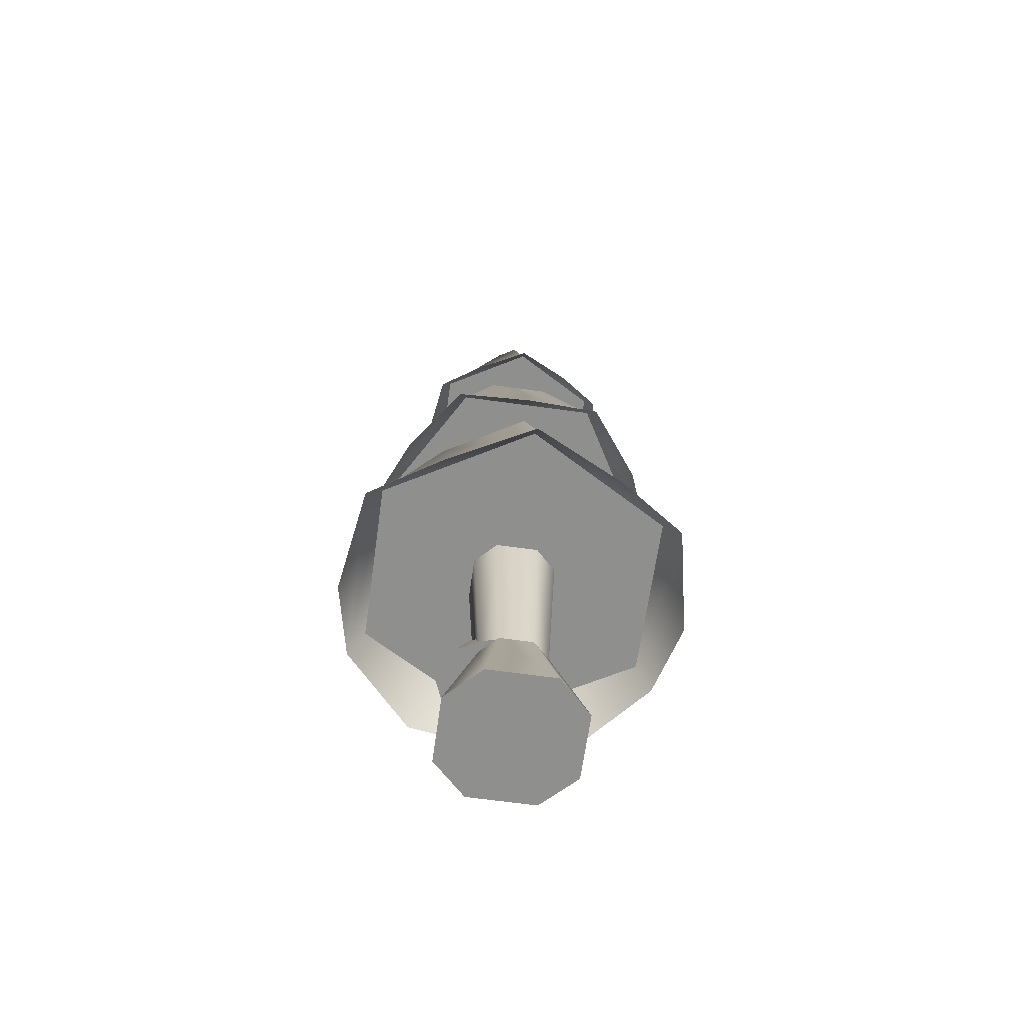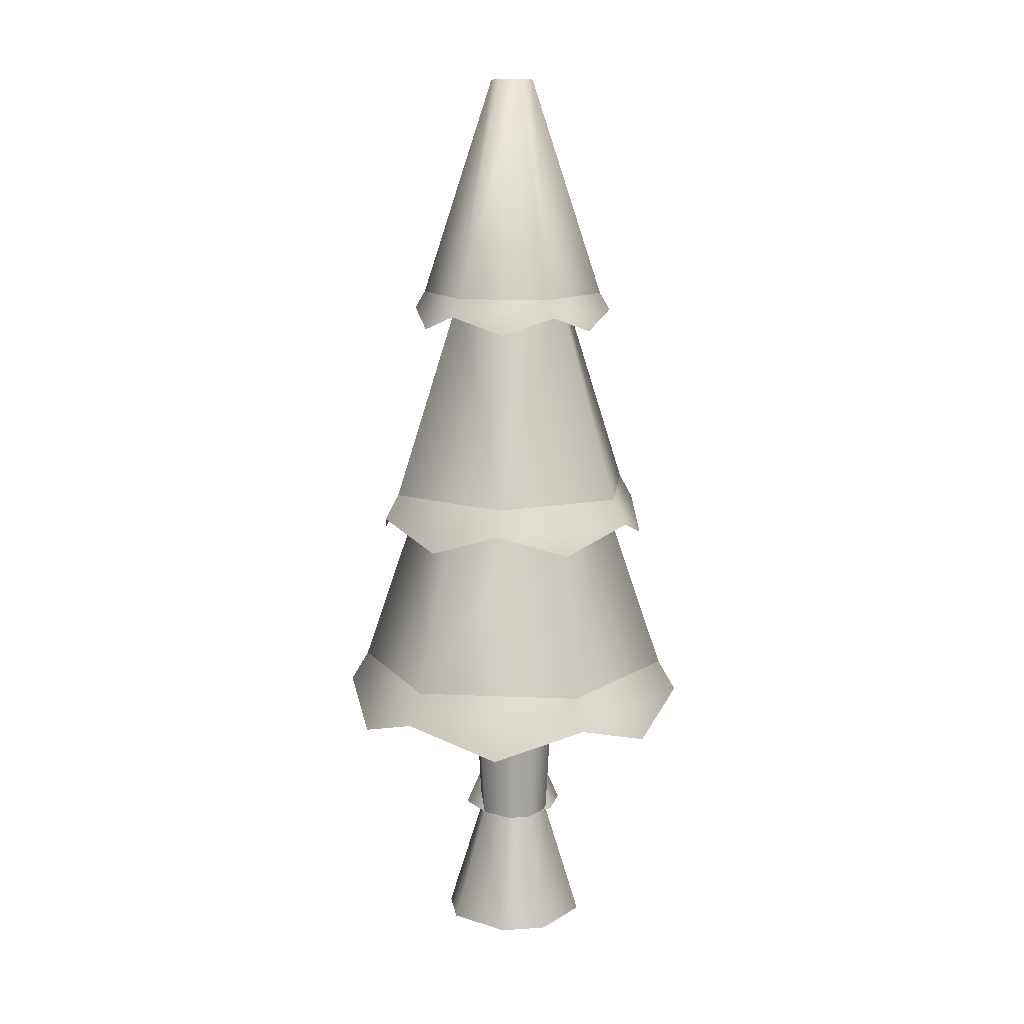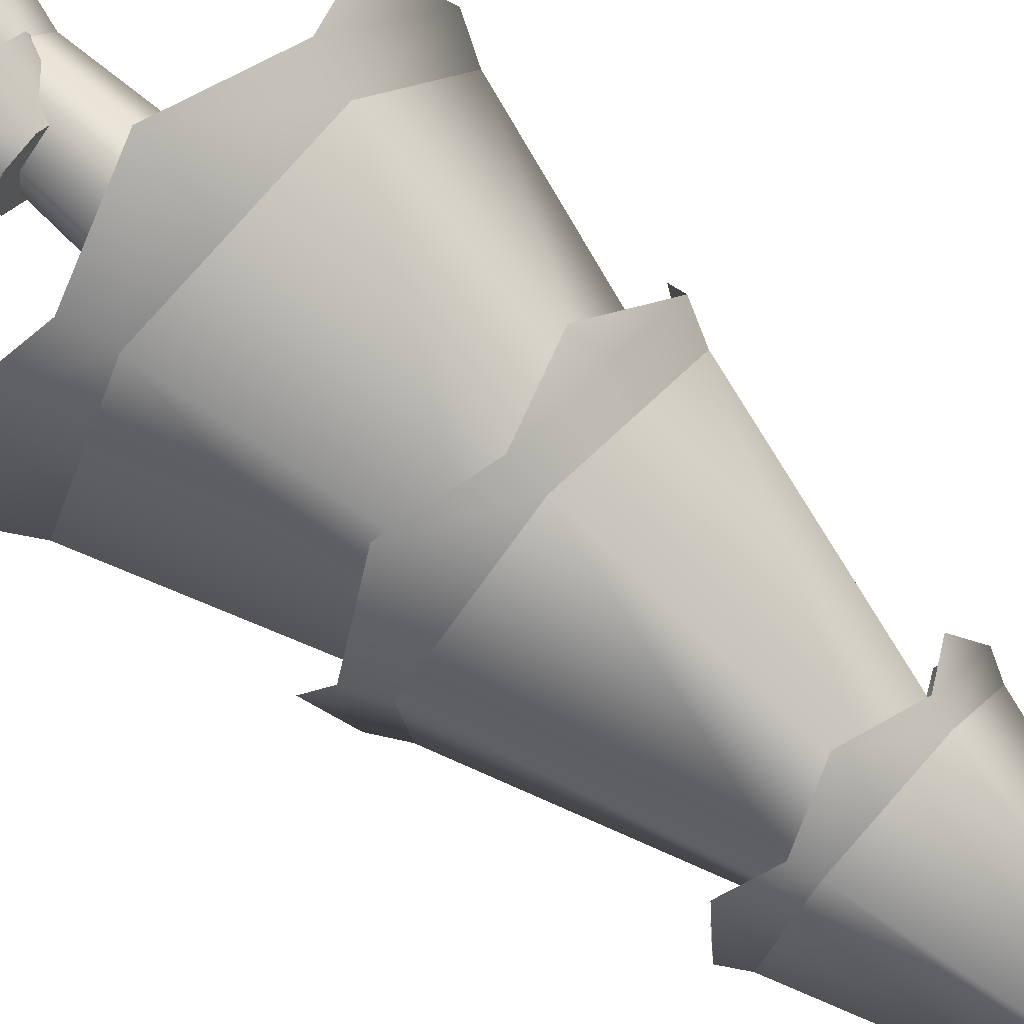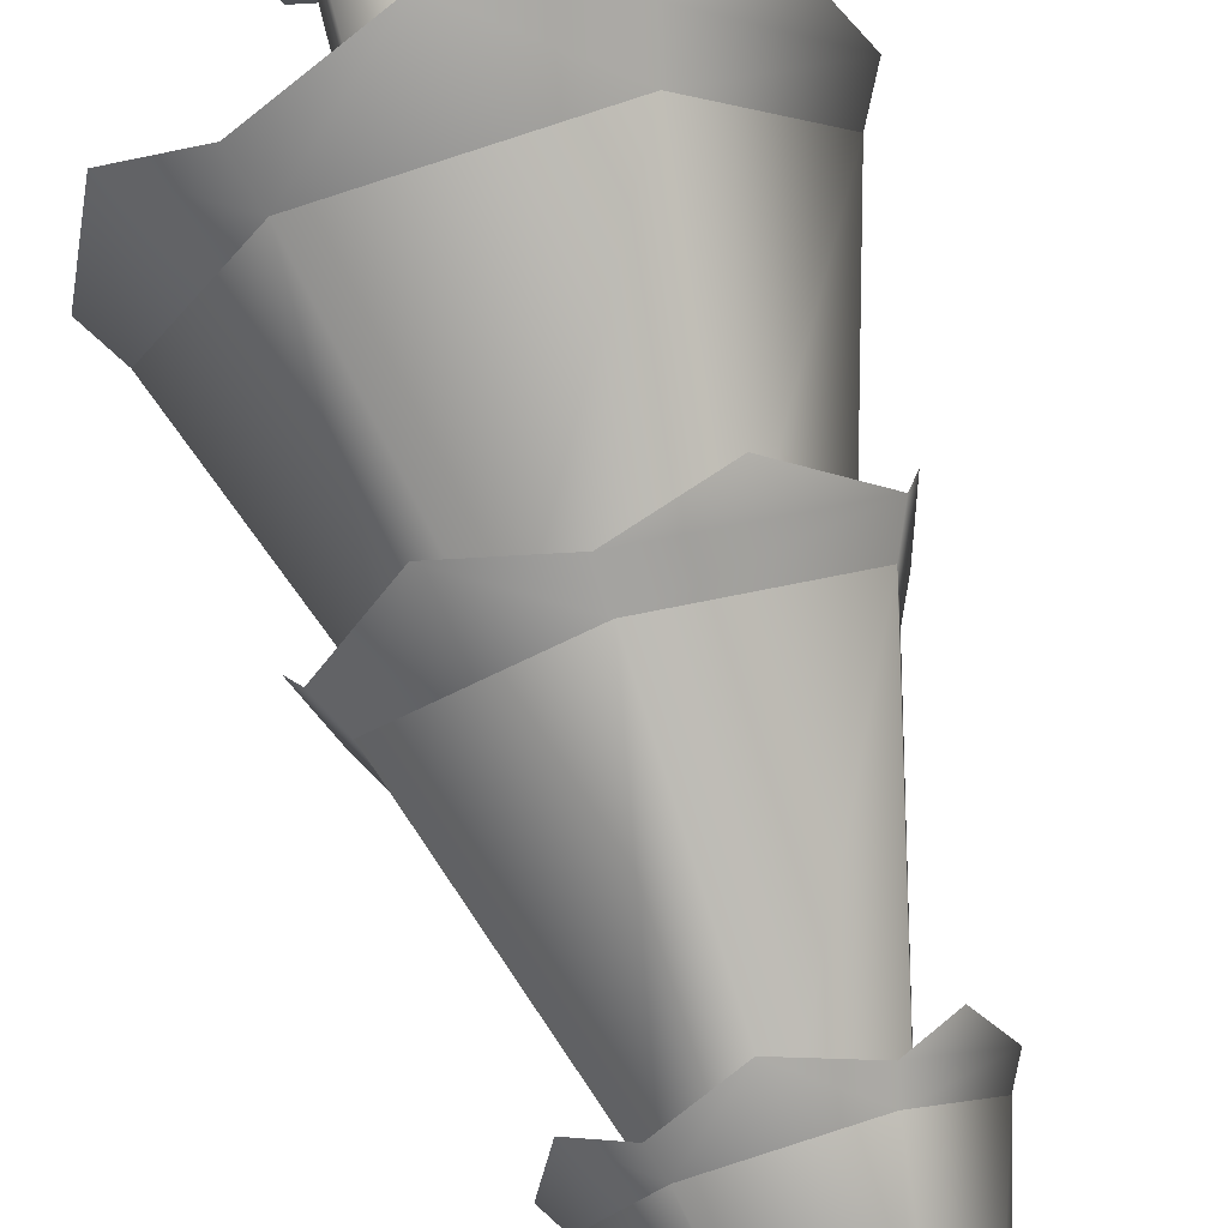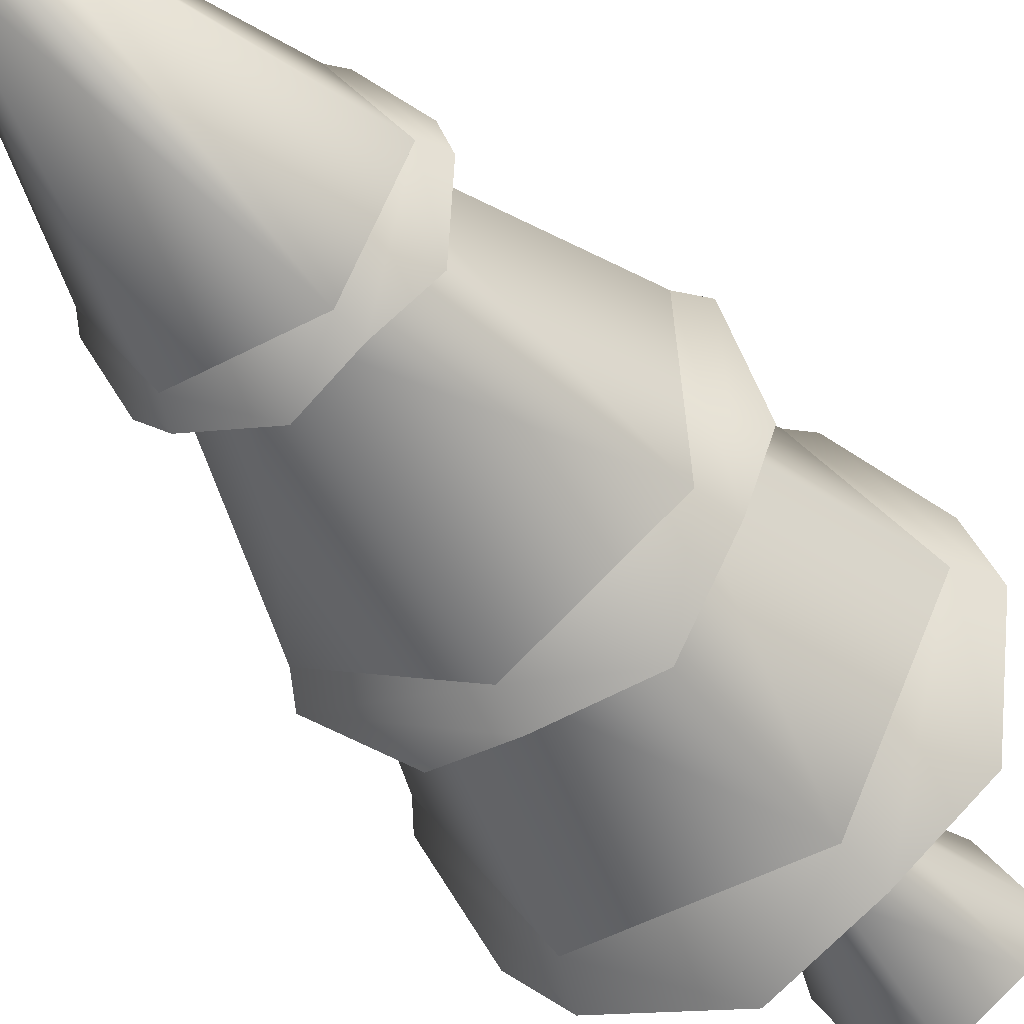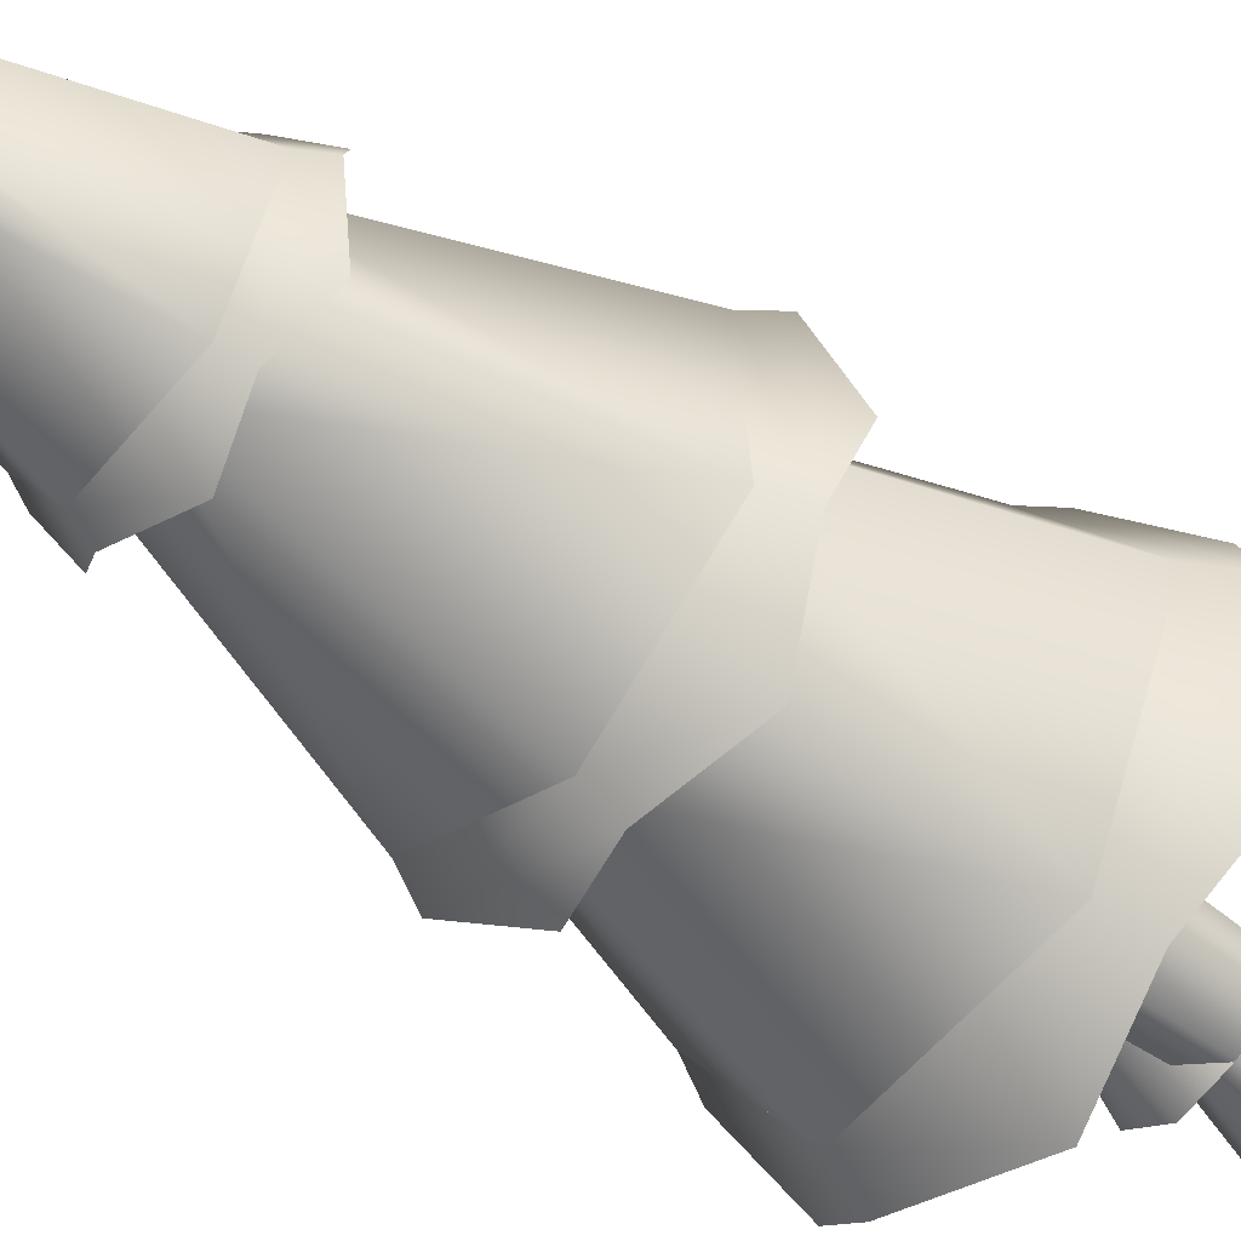
<metadata>
{"format":"obj","ext":"obj","renderer":"f3d","projection":"perspective","resolution":1024,"background":"white","views":[{"elev":-65.1,"azim":-153.9,"up":"+Y"},{"elev":12.5,"azim":-110.0,"up":"+Y"},{"elev":75.0,"azim":131.6,"up":"+Z"},{"elev":77.2,"azim":162.6,"up":"+Z"},{"elev":-39.8,"azim":-149.0,"up":"+Z"},{"elev":-52.1,"azim":-129.3,"up":"+Z"}]}
</metadata>
<code>
o tree.030
v -5.276 -0.3828 9.511
v -5.072 -0.3828 9.374
v -5.447 -0.3828 9.478
v -5.039 -0.3828 9.203
v -5.585 -0.3828 9.274
v -5.177 -0.3828 8.999
v -5.552 -0.3828 9.104
v -5.348 -0.3828 8.966
v -5.192 0.06292 9.306
v -5.294 0.06292 9.375
v -5.379 0.06292 9.358
v -5.175 0.06292 9.221
v -5.244 0.06292 9.119
v -5.33 0.06292 9.102
v -5.432 0.06292 9.171
v -5.448 0.06292 9.257
v -5.334 0.7316 9.068
v -5.462 0.7316 9.154
v -5.482 0.7316 9.261
v -5.162 0.7316 9.323
v -5.289 0.7316 9.409
v -5.227 0.7316 9.089
v -5.141 0.7316 9.216
v -5.396 0.7316 9.388
v -5.148 0.2221 9.373
v -5.243 0.2221 9.393
v -5.095 0.2221 9.293
v -5.114 0.2221 9.198
v -5.323 0.2221 9.34
v -5.195 0.2221 9.145
v -5.343 0.2221 9.245
v -5.289 0.2221 9.164
v -5.108 0.06032 9.433
v -5.025 0.06032 9.306
v -5.256 0.06032 9.463
v -5.383 0.06032 9.38
v -5.055 0.06032 9.158
v -5.413 0.06032 9.231
v -5.181 0.06032 9.075
v -5.329 0.06032 9.105
v -5.587 0.7316 9.78
v -5.93 0.7316 9.272
v -5.477 1.469 9.554
v -5.679 1.469 9.254
v -4.707 0.7316 9.185
v -4.975 0.7316 9.737
v -4.958 1.469 9.203
v -5.116 1.469 9.528
v -5.05 0.7316 8.677
v -5.16 1.469 8.903
v -5.521 1.469 8.929
v -5.662 0.7316 8.721
v -5.121 2.26 9.522
v -5.473 2.26 9.547
v -5.273 3.091 9.296
v -5.354 3.091 9.302
v -5.364 3.091 9.161
v -5.4 3.091 9.234
v -5.516 2.26 8.936
v -5.671 2.26 9.254
v -5.164 2.26 8.911
v -4.966 2.26 9.204
v -5.283 3.091 9.156
v -5.238 3.091 9.223
v -4.87 1.469 9.447
v -5.283 1.469 9.726
v -5.113 2.26 9.329
v -5.302 2.26 9.457
v -4.906 1.469 8.95
v -5.129 2.26 9.101
v -5.732 1.469 9.508
v -5.508 2.26 9.357
v -5.767 1.469 9.011
v -5.524 2.26 9.129
v -5.354 1.469 8.732
v -5.335 2.26 9.001
v -5.855 0.5017 9.591
v -5.997 0.6166 9.277
v -5.616 0.6166 9.841
v -5.021 0.6166 8.617
v -5.364 0.5016 8.583
v -5.7 0.6166 8.665
v -5.901 0.5016 8.945
v -4.938 0.6166 9.793
v -5.273 0.5016 9.875
v -4.782 0.5016 8.866
v -4.64 0.6166 9.181
v -4.736 0.5016 9.512
v -5.088 1.282 8.755
v -4.86 1.375 8.919
v -5.358 1.375 8.677
v -4.821 1.375 9.471
v -5.024 1.282 9.665
v -5.28 1.375 9.781
v -5.844 1.282 9.266
v -5.816 1.375 8.987
v -5.777 1.375 9.538
v -5.613 1.282 8.792
v -5.549 1.282 9.702
v -4.793 1.282 9.192
v -5.147 2.194 8.876
v -5.345 2.128 8.856
v -5.538 2.194 8.904
v -5.654 2.128 9.065
v -5.71 2.194 9.256
v -4.927 2.194 9.201
v -4.983 2.128 9.392
v -5.099 2.194 9.554
v -5.628 2.128 9.438
v -5.49 2.194 9.582
v -5.009 2.128 9.02
v -5.292 2.128 9.601
f 3 2 1
f 2 3 4
f 4 3 5
f 4 5 6
f 6 5 7
f 6 7 8
f 9 1 2
f 1 9 10
f 11 1 10
f 1 11 3
f 12 2 4
f 2 12 9
f 13 4 6
f 4 13 12
f 7 14 8
f 14 7 15
f 11 5 3
f 5 11 16
f 8 13 6
f 13 8 14
f 7 16 15
f 16 7 5
f 14 18 17
f 18 14 15
f 16 18 15
f 18 16 19
f 21 9 20
f 9 21 10
f 22 12 13
f 12 22 23
f 21 11 10
f 11 21 24
f 13 17 22
f 17 13 14
f 20 12 23
f 12 20 9
f 24 16 11
f 16 24 19
f 27 26 25
f 26 27 28
f 26 28 29
f 29 28 30
f 29 30 31
f 31 30 32
f 35 34 33
f 34 35 36
f 34 36 37
f 37 36 38
f 37 38 39
f 39 38 40
f 27 33 34
f 33 27 25
f 29 38 36
f 38 29 31
f 40 31 32
f 31 40 38
f 28 34 37
f 34 28 27
f 26 36 35
f 36 26 29
f 30 37 39
f 37 30 28
f 26 33 25
f 33 26 35
f 40 30 39
f 30 40 32
f 43 42 41
f 42 43 44
f 47 46 45
f 46 47 48
f 50 45 49
f 45 50 47
f 48 41 46
f 41 48 43
f 52 44 51
f 44 52 42
f 52 50 49
f 50 52 51
f 41 45 46
f 45 41 42
f 45 42 49
f 49 42 52
f 55 54 53
f 54 55 56
f 59 58 57
f 58 59 60
f 63 62 61
f 62 63 64
f 64 53 62
f 53 64 55
f 64 56 55
f 56 64 58
f 58 64 63
f 58 63 57
f 59 63 61
f 63 59 57
f 54 62 53
f 62 54 60
f 62 60 61
f 61 60 59
f 56 60 54
f 60 56 58
f 67 66 65
f 66 67 68
f 70 65 69
f 65 70 67
f 68 71 66
f 71 68 72
f 72 73 71
f 73 72 74
f 71 65 66
f 65 71 69
f 69 71 73
f 69 73 75
f 76 69 75
f 69 76 70
f 73 76 75
f 76 73 74
f 79 78 77
f 78 79 41
f 78 41 42
f 77 78 79
f 41 79 78
f 42 41 78
f 81 49 80
f 49 81 52
f 52 81 82
f 80 49 81
f 52 81 49
f 82 81 52
f 82 42 52
f 42 82 83
f 42 83 78
f 52 42 82
f 83 82 42
f 78 83 42
f 46 85 84
f 85 46 41
f 85 41 79
f 84 85 46
f 41 46 85
f 79 41 85
f 80 87 86
f 87 80 49
f 87 49 45
f 86 87 80
f 49 80 87
f 45 49 87
f 45 88 87
f 88 45 46
f 88 46 84
f 87 88 45
f 46 45 88
f 84 46 88
f 91 90 89
f 90 91 75
f 90 75 69
f 89 90 91
f 75 91 90
f 69 75 90
f 65 93 92
f 93 65 66
f 93 66 94
f 92 93 65
f 66 65 93
f 94 66 93
f 97 96 95
f 96 97 71
f 96 71 73
f 95 96 97
f 71 97 96
f 73 71 96
f 98 75 91
f 75 98 73
f 73 98 96
f 91 75 98
f 73 98 75
f 96 98 73
f 94 97 99
f 97 94 66
f 97 66 71
f 99 97 94
f 66 94 97
f 71 66 97
f 90 92 100
f 92 90 69
f 92 69 65
f 100 92 90
f 69 90 92
f 65 69 92
f 102 61 101
f 61 102 59
f 59 102 103
f 101 61 102
f 59 102 61
f 103 102 59
f 103 60 59
f 60 103 104
f 60 104 105
f 59 60 103
f 104 103 60
f 105 104 60
f 62 107 106
f 107 62 53
f 107 53 108
f 106 107 62
f 53 62 107
f 108 53 107
f 110 105 109
f 105 110 54
f 105 54 60
f 109 105 110
f 54 110 105
f 60 54 105
f 101 106 111
f 106 101 61
f 106 61 62
f 111 106 101
f 61 101 106
f 62 61 106
f 53 112 108
f 112 53 54
f 112 54 110
f 108 112 53
f 54 53 112
f 110 54 112
f 3 2 1
f 2 3 4
f 4 3 5
f 4 5 6
f 6 5 7
f 6 7 8
f 9 1 2
f 1 9 10
f 11 1 10
f 1 11 3
f 12 2 4
f 2 12 9
f 13 4 6
f 4 13 12
f 7 14 8
f 14 7 15
f 11 5 3
f 5 11 16
f 8 13 6
f 13 8 14
f 7 16 15
f 16 7 5
f 14 18 17
f 18 14 15
f 16 18 15
f 18 16 19
f 21 9 20
f 9 21 10
f 22 12 13
f 12 22 23
f 21 11 10
f 11 21 24
f 13 17 22
f 17 13 14
f 20 12 23
f 12 20 9
f 24 16 11
f 16 24 19
f 27 26 25
f 26 27 28
f 26 28 29
f 29 28 30
f 29 30 31
f 31 30 32
f 35 34 33
f 34 35 36
f 34 36 37
f 37 36 38
f 37 38 39
f 39 38 40
f 27 33 34
f 33 27 25
f 29 38 36
f 38 29 31
f 40 31 32
f 31 40 38
f 28 34 37
f 34 28 27
f 26 36 35
f 36 26 29
f 30 37 39
f 37 30 28
f 26 33 25
f 33 26 35
f 40 30 39
f 30 40 32
f 43 42 41
f 42 43 44
f 47 46 45
f 46 47 48
f 50 45 49
f 45 50 47
f 48 41 46
f 41 48 43
f 52 44 51
f 44 52 42
f 52 50 49
f 50 52 51
f 41 45 46
f 45 41 42
f 45 42 49
f 49 42 52
f 55 54 53
f 54 55 56
f 59 58 57
f 58 59 60
f 63 62 61
f 62 63 64
f 64 53 62
f 53 64 55
f 64 56 55
f 56 64 58
f 58 64 63
f 58 63 57
f 59 63 61
f 63 59 57
f 54 62 53
f 62 54 60
f 62 60 61
f 61 60 59
f 56 60 54
f 60 56 58
f 67 66 65
f 66 67 68
f 70 65 69
f 65 70 67
f 68 71 66
f 71 68 72
f 72 73 71
f 73 72 74
f 71 65 66
f 65 71 69
f 69 71 73
f 69 73 75
f 76 69 75
f 69 76 70
f 73 76 75
f 76 73 74
f 79 78 77
f 78 79 41
f 78 41 42
f 77 78 79
f 41 79 78
f 42 41 78
f 81 49 80
f 49 81 52
f 52 81 82
f 80 49 81
f 52 81 49
f 82 81 52
f 82 42 52
f 42 82 83
f 42 83 78
f 52 42 82
f 83 82 42
f 78 83 42
f 46 85 84
f 85 46 41
f 85 41 79
f 84 85 46
f 41 46 85
f 79 41 85
f 80 87 86
f 87 80 49
f 87 49 45
f 86 87 80
f 49 80 87
f 45 49 87
f 45 88 87
f 88 45 46
f 88 46 84
f 87 88 45
f 46 45 88
f 84 46 88
f 91 90 89
f 90 91 75
f 90 75 69
f 89 90 91
f 75 91 90
f 69 75 90
f 65 93 92
f 93 65 66
f 93 66 94
f 92 93 65
f 66 65 93
f 94 66 93
f 97 96 95
f 96 97 71
f 96 71 73
f 95 96 97
f 71 97 96
f 73 71 96
f 98 75 91
f 75 98 73
f 73 98 96
f 91 75 98
f 73 98 75
f 96 98 73
f 94 97 99
f 97 94 66
f 97 66 71
f 99 97 94
f 66 94 97
f 71 66 97
f 90 92 100
f 92 90 69
f 92 69 65
f 100 92 90
f 69 90 92
f 65 69 92
f 102 61 101
f 61 102 59
f 59 102 103
f 101 61 102
f 59 102 61
f 103 102 59
f 103 60 59
f 60 103 104
f 60 104 105
f 59 60 103
f 104 103 60
f 105 104 60
f 62 107 106
f 107 62 53
f 107 53 108
f 106 107 62
f 53 62 107
f 108 53 107
f 110 105 109
f 105 110 54
f 105 54 60
f 109 105 110
f 54 110 105
f 60 54 105
f 101 106 111
f 106 101 61
f 106 61 62
f 111 106 101
f 61 101 106
f 62 61 106
f 53 112 108
f 112 53 54
f 112 54 110
f 108 112 53
f 54 53 112
f 110 54 112

</code>
